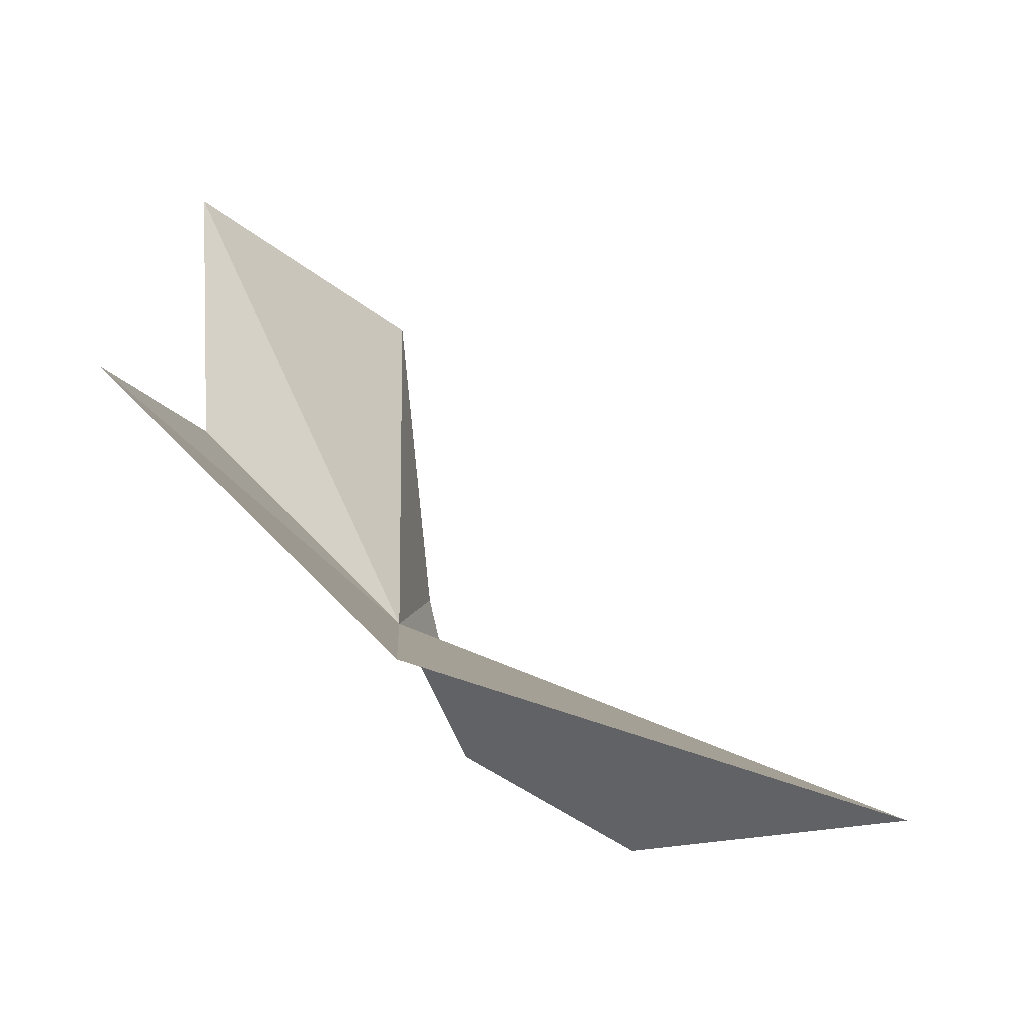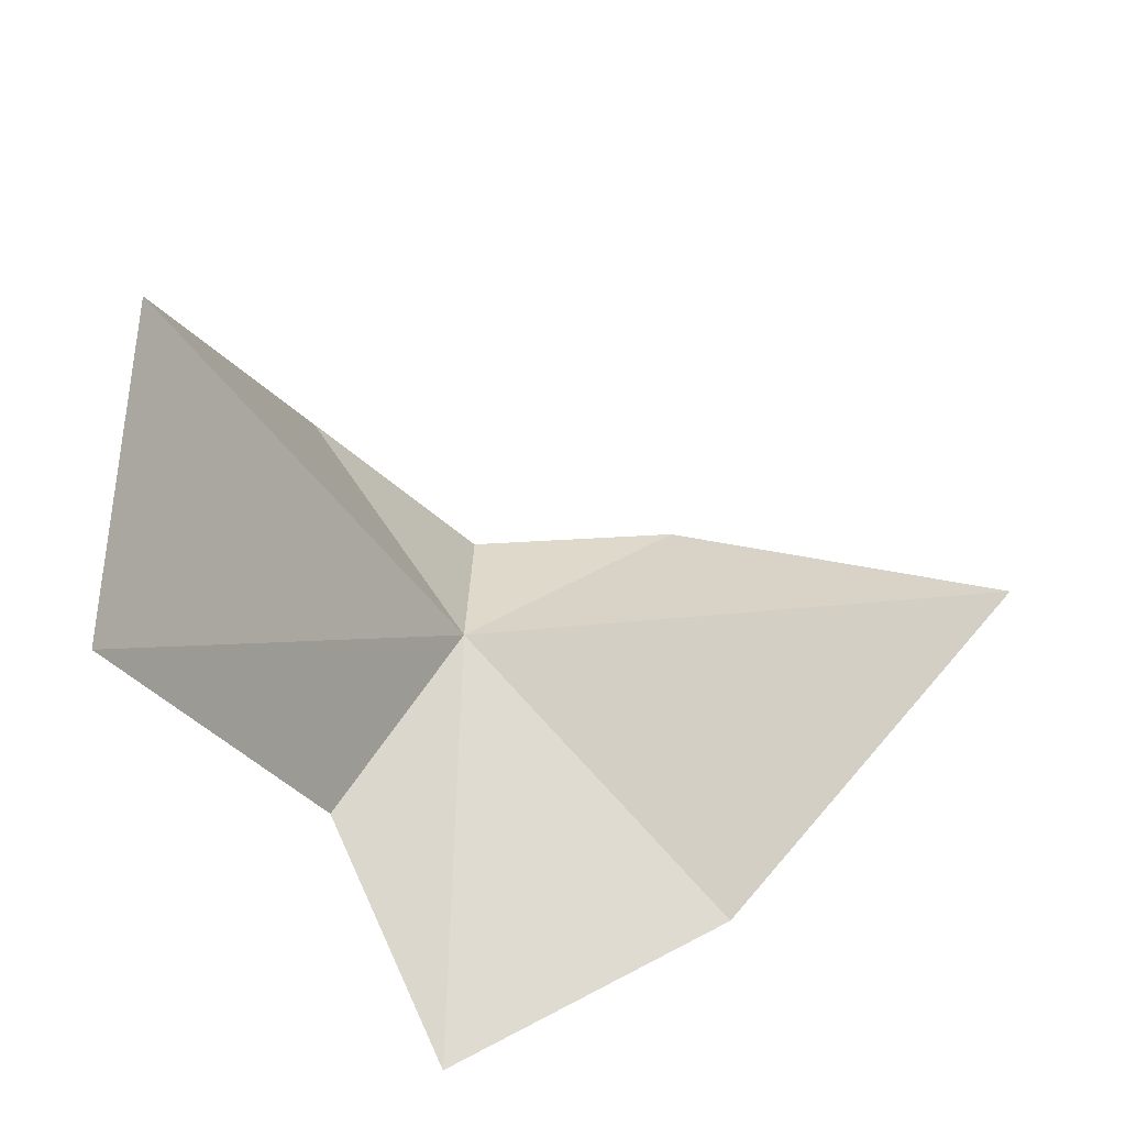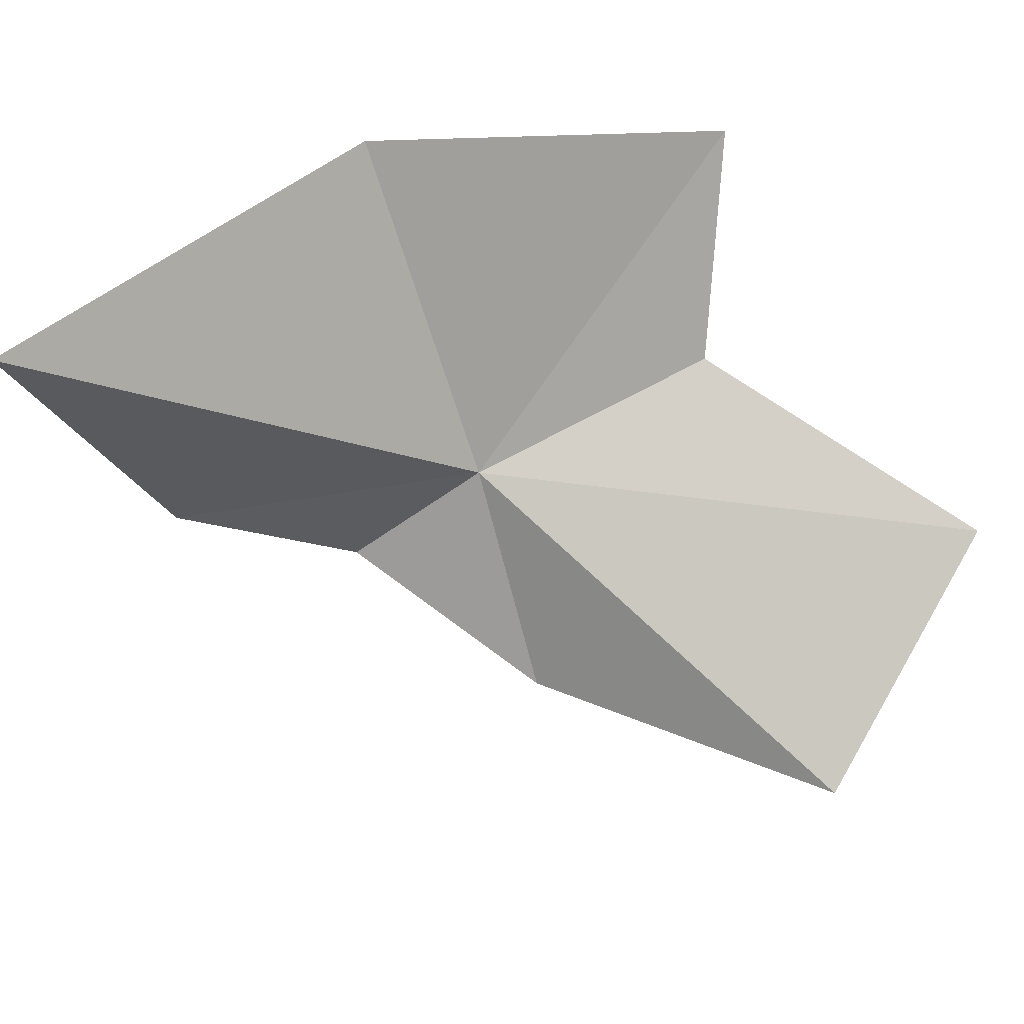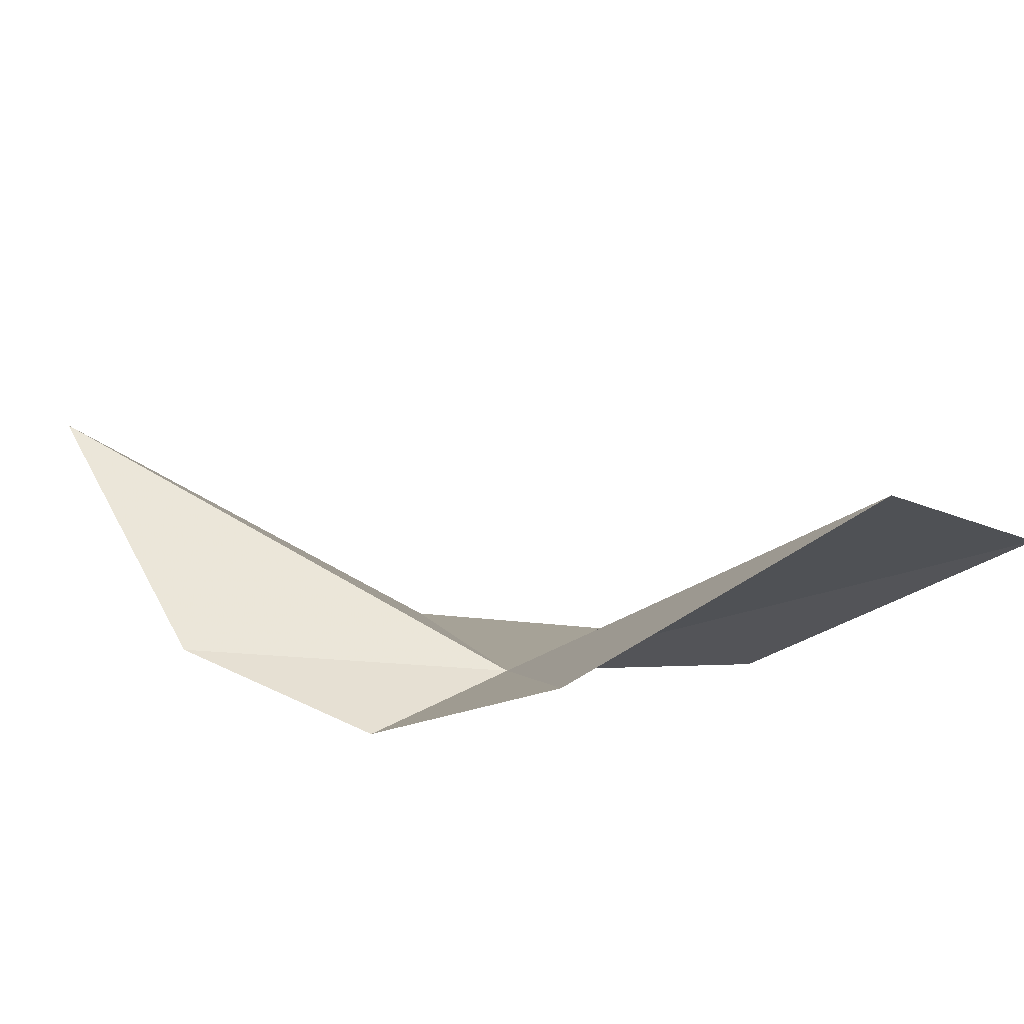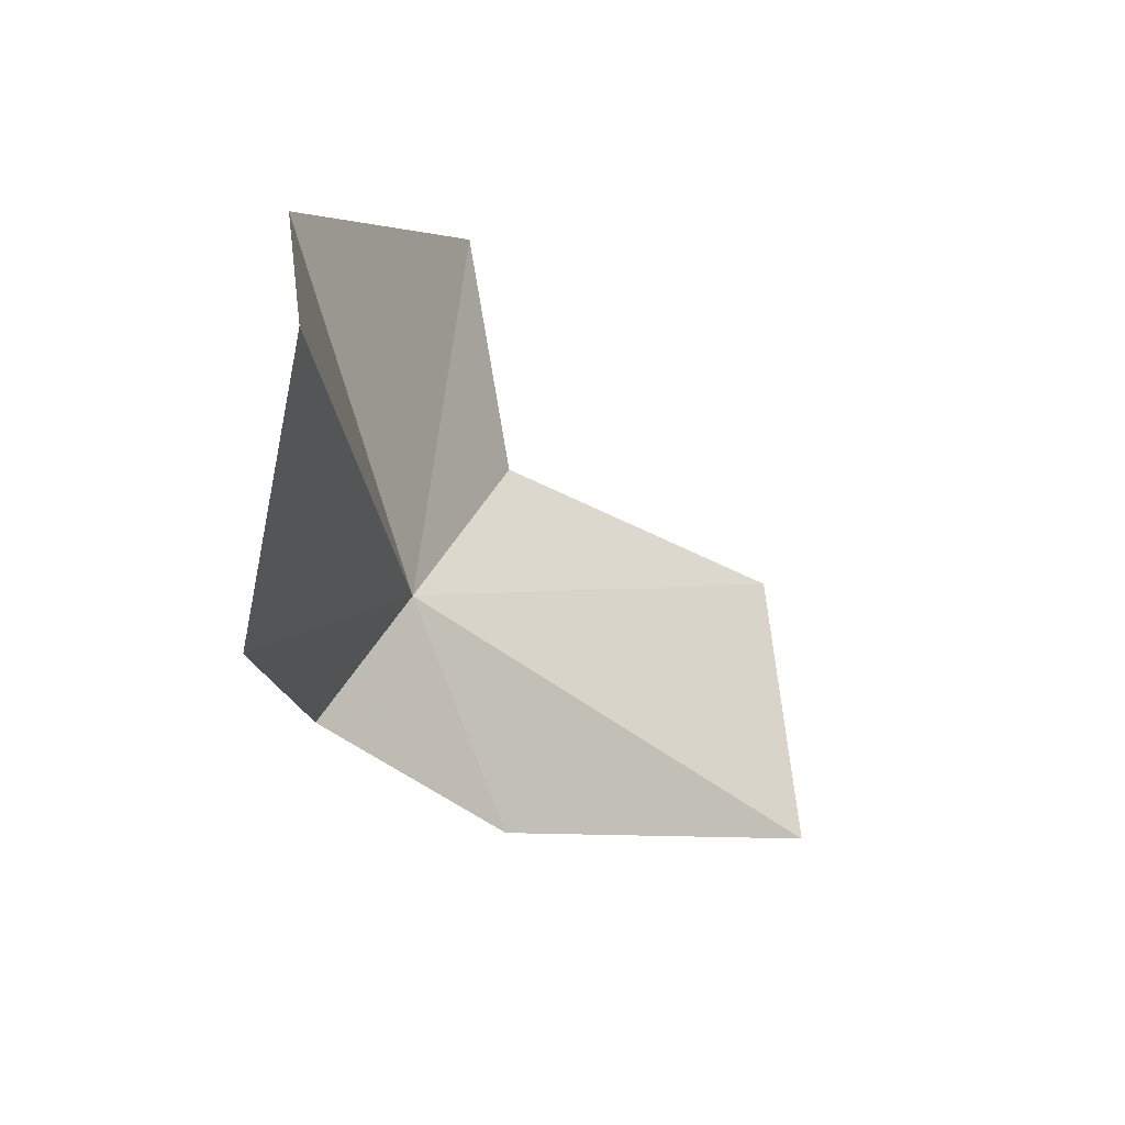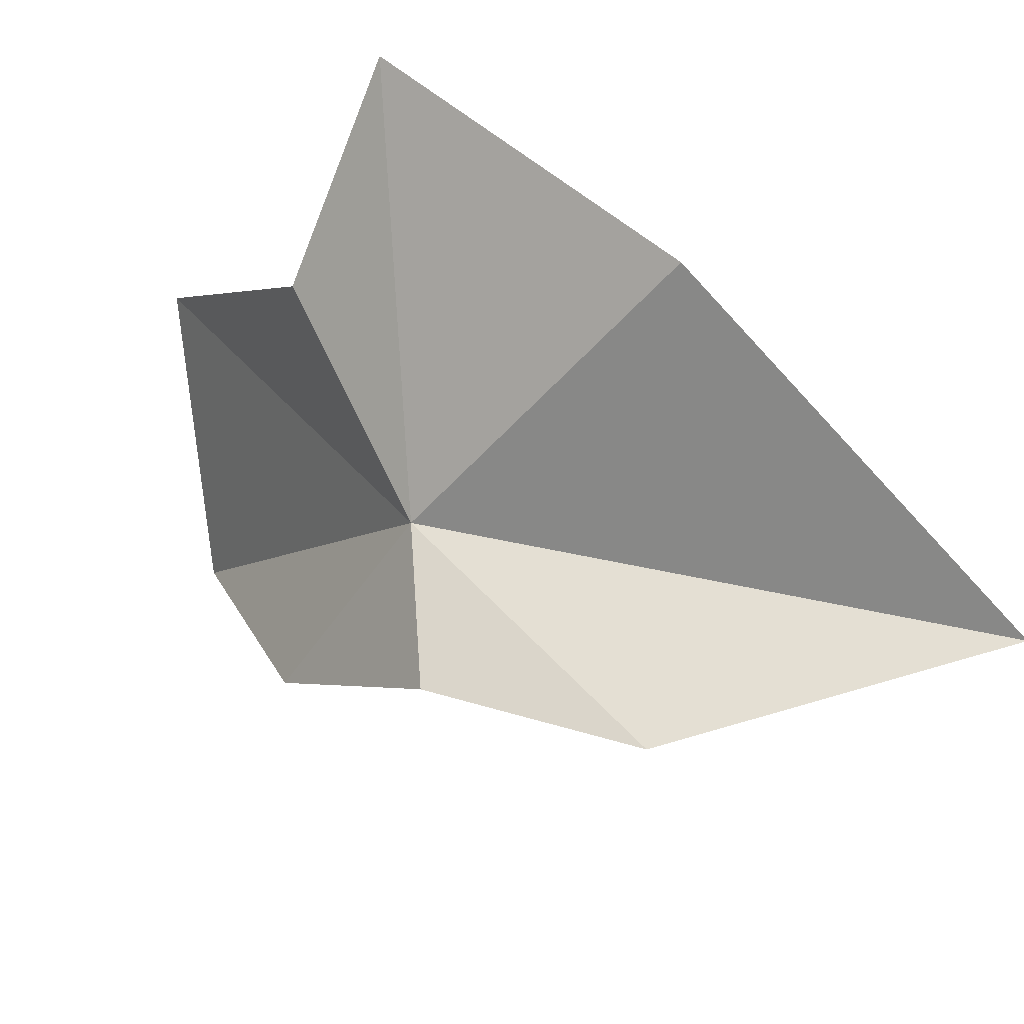
<metadata>
{"format":"obj","ext":"obj","renderer":"f3d","projection":"perspective","resolution":1024,"background":"white","views":[{"elev":73.2,"azim":11.6,"up":"+Z"},{"elev":68.9,"azim":-39.1,"up":"+Y"},{"elev":30.6,"azim":131.3,"up":"+Z"},{"elev":-72.9,"azim":142.7,"up":"+Z"},{"elev":7.6,"azim":79.0,"up":"+Z"},{"elev":-76.0,"azim":-36.3,"up":"+Y"}]}
</metadata>
<code>
v 45.72 71.85 44.11
v 37.67 82.86 42.98
v 40.09 75.19 46.57
v 45.84 74.09 38.18
v 43.15 82.44 36.99
v 38.56 74.4 52.59
v 58.39 68.09 51.11
v 52.7 67.31 44
v 46.76 68.91 53.29
v 47.99 69.25 41.54
f 1 3 2
f 1 5 4
f 1 6 3
f 1 8 7
f 1 7 9
f 1 9 6
f 1 4 10
f 1 2 5
f 1 10 8

</code>
